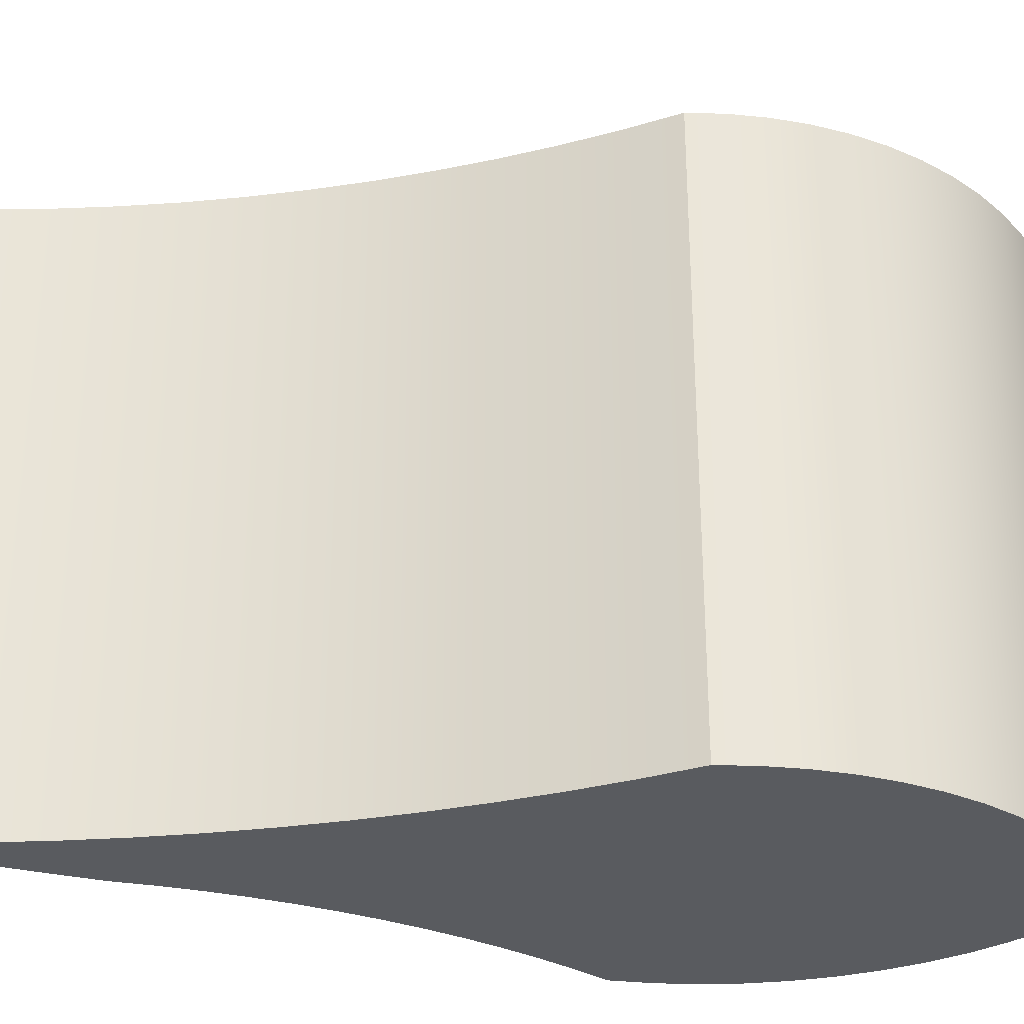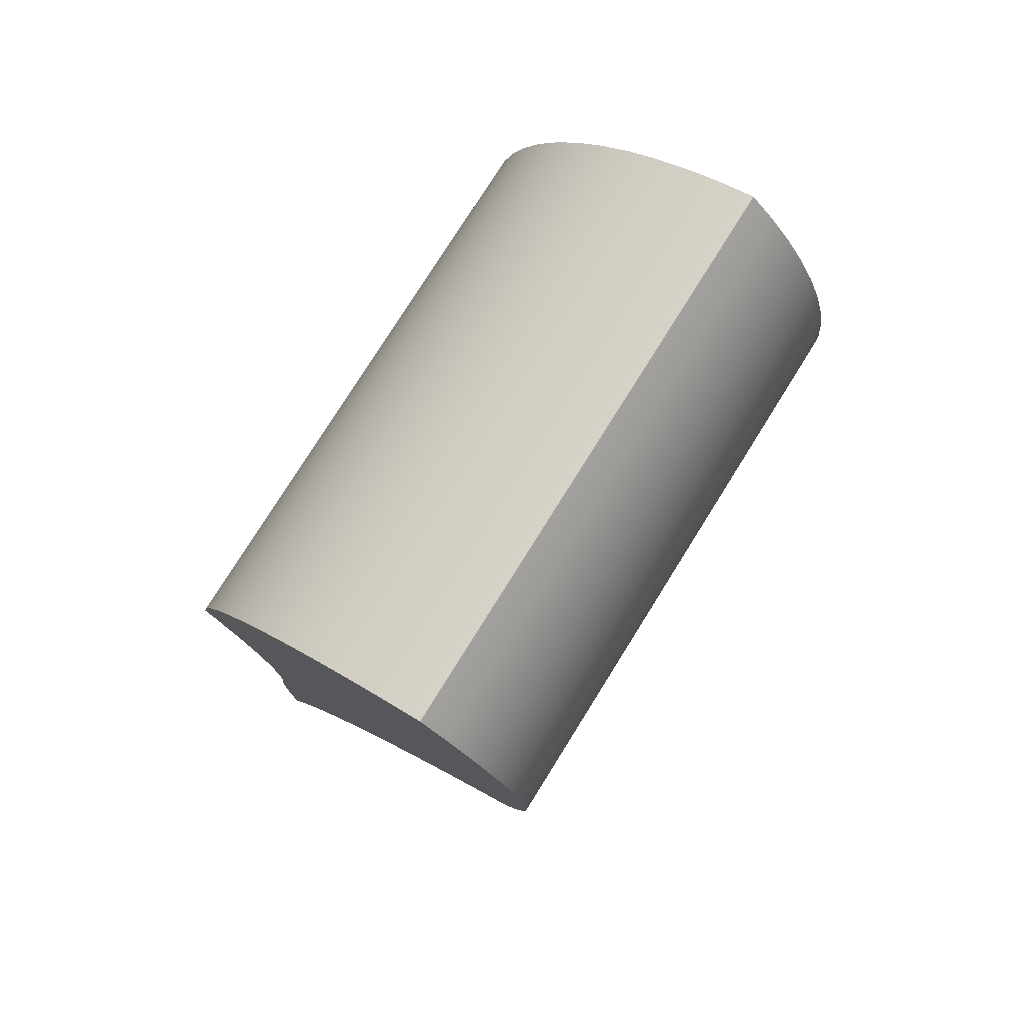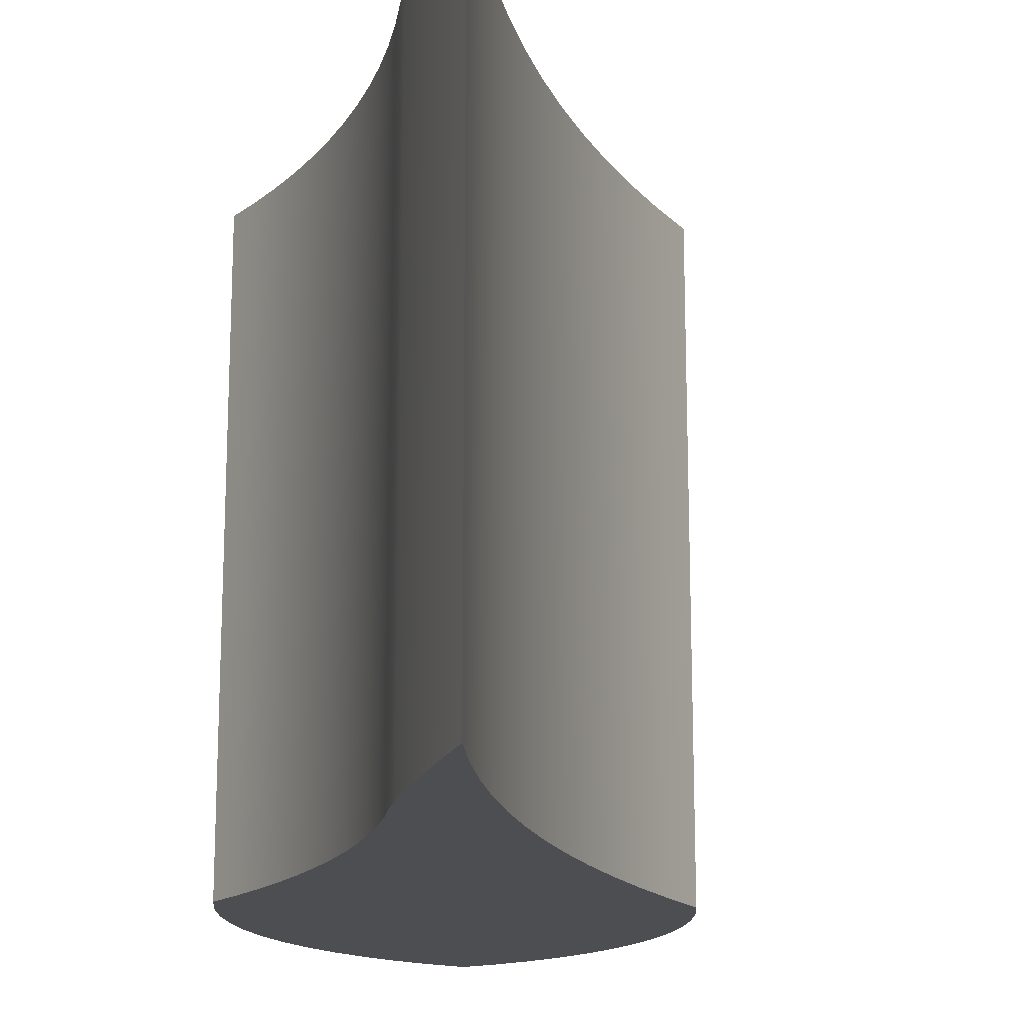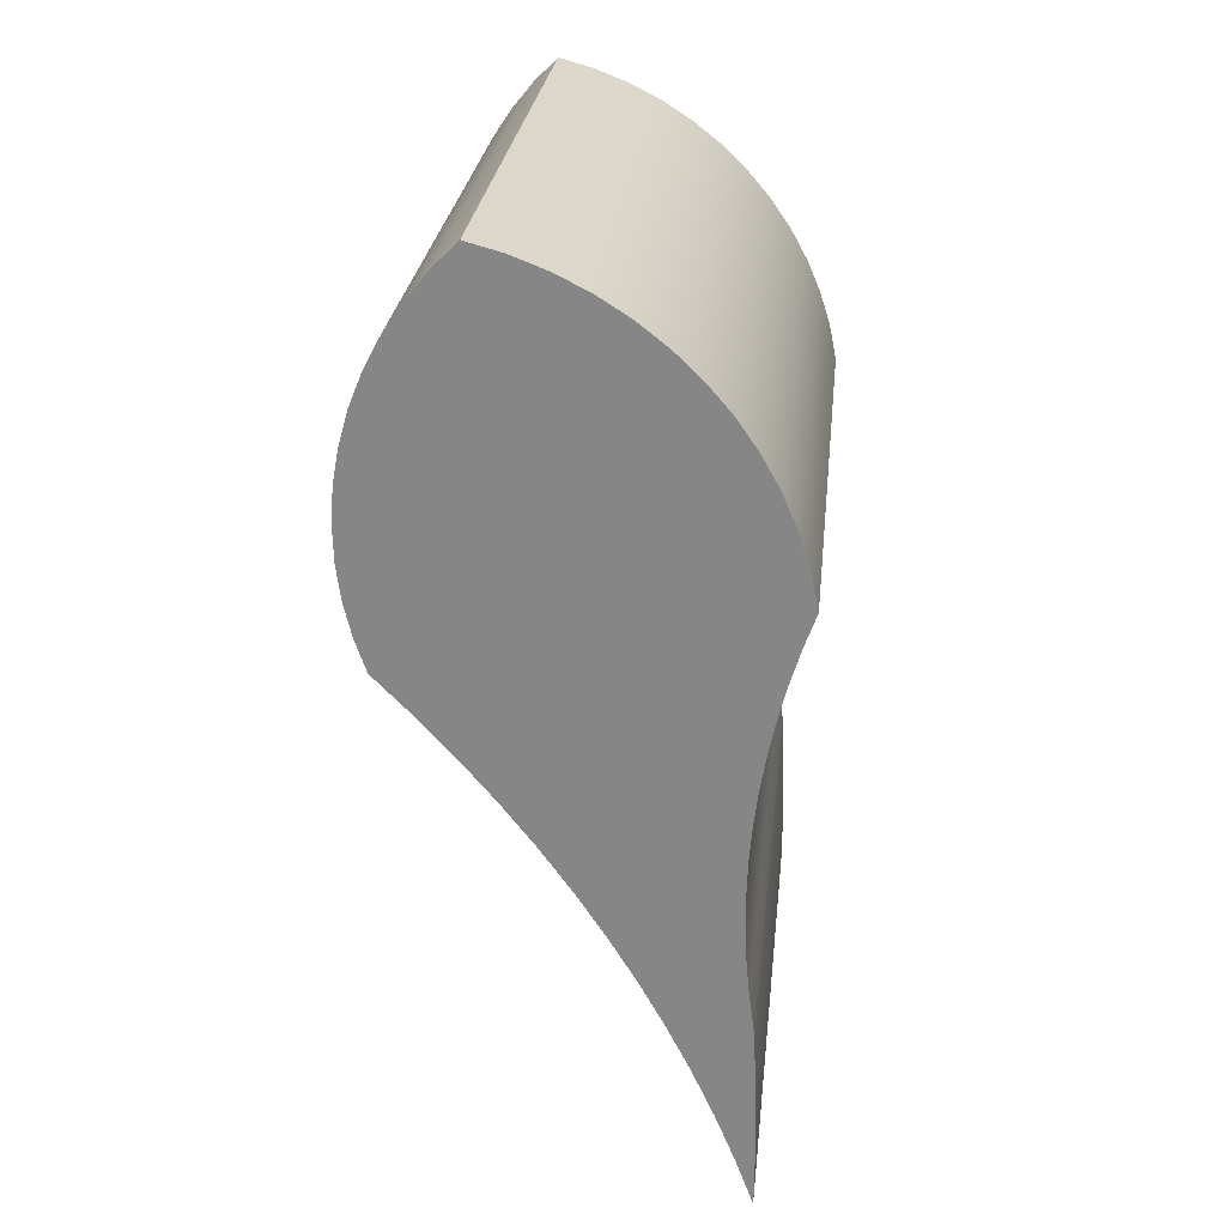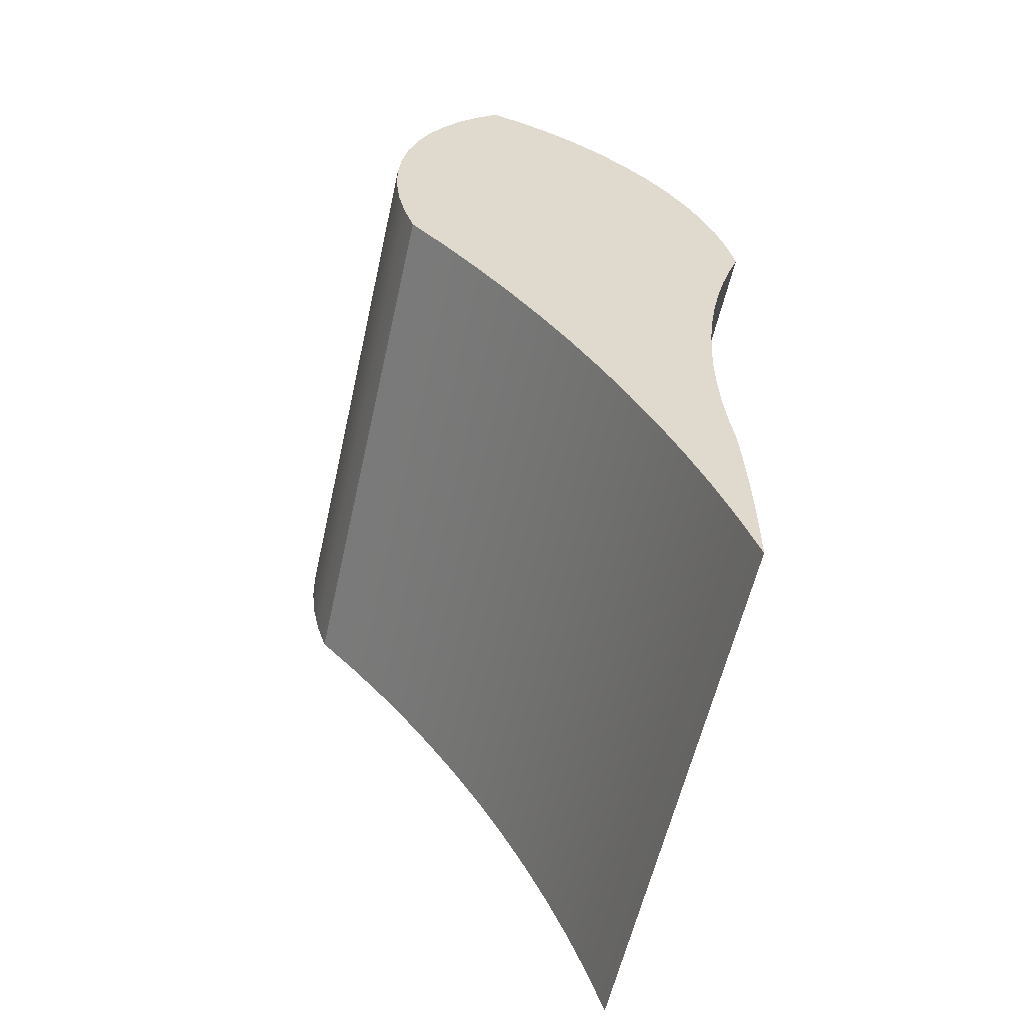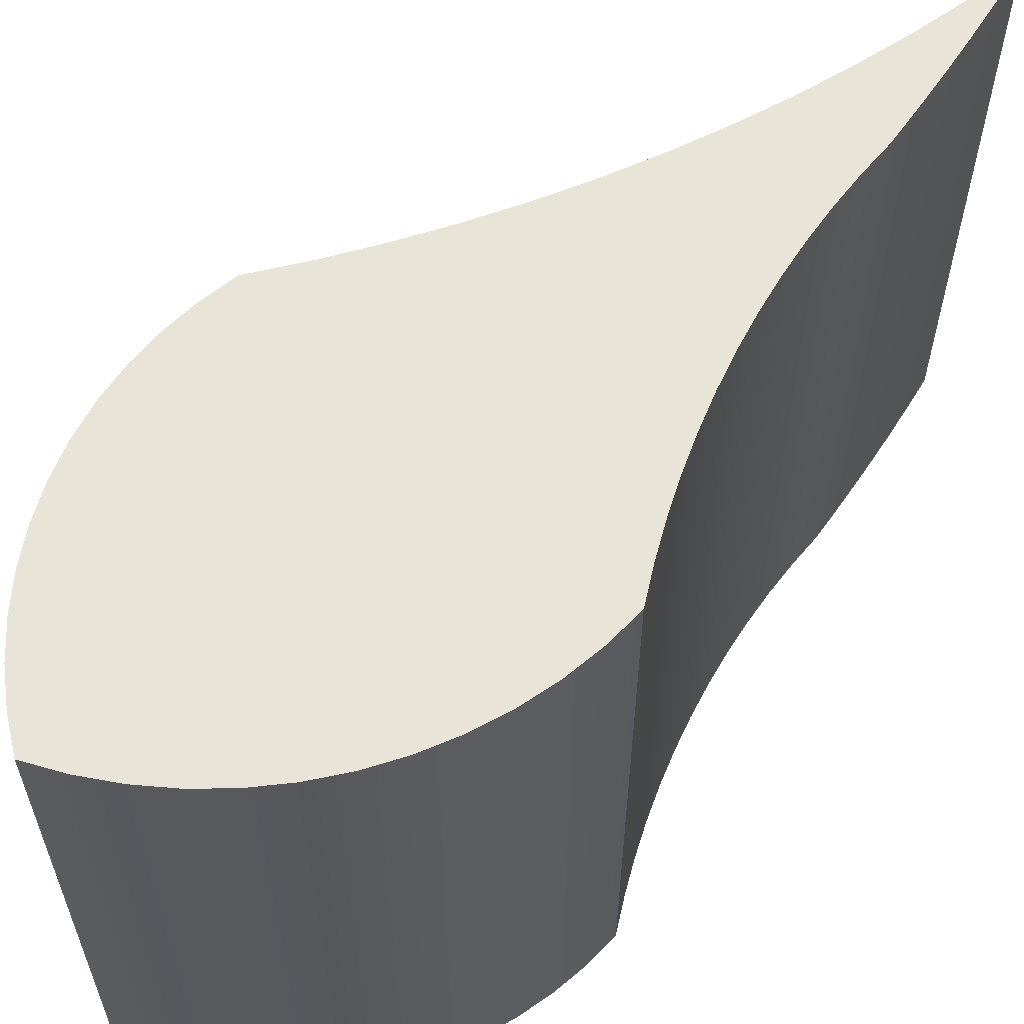
<metadata>
{"format":"obj","ext":"obj","renderer":"f3d","projection":"perspective","resolution":1024,"background":"white","views":[{"elev":-32.1,"azim":69.1,"up":"+Z"},{"elev":77.5,"azim":32.0,"up":"+Y"},{"elev":-16.9,"azim":-16.0,"up":"+Z"},{"elev":26.9,"azim":-173.8,"up":"+Y"},{"elev":-57.7,"azim":167.5,"up":"+Y"},{"elev":60.3,"azim":-148.2,"up":"+Z"}]}
</metadata>
<code>
o Group17/mesh30/mesh30-geometry#mesh30-geometry
v -0.5525 0.2502 -0.0339
v -0.5521 0.2437 -0.0339
v -0.5532 0.2468 -0.0339
v -0.5515 0.2535 -0.0339
v -0.5532 0.2468 0.02082
v -0.5525 0.2502 0.02082
v -0.5515 0.2535 0.02082
v -0.5512 0.2405 -0.0339
v -0.5521 0.2437 0.02082
v -0.5501 0.2567 0.02082
v -0.5501 0.2567 -0.0339
v -0.5512 0.2405 0.02082
v -0.5504 0.2373 -0.0339
v -0.5484 0.2598 0.02082
v -0.5504 0.2373 0.02082
v -0.5497 0.234 -0.0339
v -0.5484 0.2598 -0.0339
v -0.5497 0.234 0.02082
v -0.5465 0.2626 0.02082
v -0.5491 0.2307 0.02082
v -0.5491 0.2307 -0.0339
v -0.5465 0.2626 -0.0339
v -0.5484 0.2207 0.02082
v -0.5487 0.2274 0.02082
v -0.5487 0.2274 -0.0339
v -0.5442 0.2652 0.02082
v -0.5484 0.2207 -0.0339
v -0.5485 0.2241 0.02082
v -0.5481 0.1934 0.02082
v -0.5485 0.2241 -0.0339
v -0.5442 0.2652 -0.0339
v -0.5462 0.1981 0.02082
v -0.5481 0.1934 -0.0339
v -0.5484 0.2174 0.02082
v -0.5417 0.2677 -0.0339
v -0.5462 0.1981 -0.0339
v -0.5441 0.2027 0.02082
v -0.5484 0.2174 -0.0339
v -0.5486 0.214 0.02082
v -0.5417 0.2677 0.02082
v -0.5441 0.2027 -0.0339
v -0.5486 0.214 -0.0339
v -0.5489 0.2107 0.02082
v -0.539 0.2698 -0.0339
v -0.5419 0.2072 -0.0339
v -0.5419 0.2072 0.02082
v -0.5498 0.1886 0.02082
v -0.5489 0.2107 -0.0339
v -0.5493 0.2074 0.02082
v -0.539 0.2698 0.02082
v -0.5395 0.2116 -0.0339
v -0.5395 0.2116 0.02082
v -0.5498 0.1886 -0.0339
v -0.5498 0.1965 0.02082
v -0.5493 0.2074 -0.0339
v -0.5494 0.2059 0.02082
v -0.5361 0.2717 -0.0339
v -0.5369 0.2159 -0.0339
v -0.5498 0.1902 0.02082
v -0.5498 0.1965 -0.0339
v -0.5498 0.1949 0.02082
v -0.5498 0.198 0.02082
v -0.5494 0.2059 -0.0339
v -0.5495 0.2043 0.02082
v -0.5369 0.2159 0.02082
v -0.5361 0.2717 0.02082
v -0.5498 0.1902 -0.0339
v -0.5498 0.1949 -0.0339
v -0.5498 0.198 -0.0339
v -0.5497 0.1996 0.02082
v -0.5495 0.2043 -0.0339
v -0.5496 0.2027 0.02082
v -0.533 0.2732 -0.0339
v -0.5341 0.2202 -0.0339
v -0.5498 0.1918 0.02082
v -0.5498 0.1933 0.02082
v -0.5497 0.1996 -0.0339
v -0.5498 0.1933 -0.0339
v -0.5497 0.2012 0.02082
v -0.5496 0.2027 -0.0339
v -0.5341 0.2202 0.02082
v -0.533 0.2732 0.02082
v -0.5498 0.1918 -0.0339
v -0.5497 0.2012 -0.0339
v -0.5298 0.2745 -0.0339
v -0.5312 0.2243 -0.0339
v -0.5312 0.2243 0.02082
v -0.5298 0.2745 0.02082
v -0.5264 0.2754 -0.0339
v -0.5281 0.2283 -0.0339
v -0.5281 0.2283 0.02082
v -0.5264 0.2754 0.02082
v -0.5241 0.2731 -0.0339
v -0.5249 0.2322 -0.0339
v -0.5249 0.2322 0.02082
v -0.5241 0.2731 0.02082
v -0.522 0.2705 0.02082
v -0.5215 0.2359 -0.0339
v -0.5215 0.2359 0.02082
v -0.522 0.2705 -0.0339
v -0.5202 0.2678 0.02082
v -0.5202 0.2678 -0.0339
v -0.518 0.2395 -0.0339
v -0.518 0.2395 0.02082
v -0.5187 0.2649 0.02082
v -0.5187 0.2649 -0.0339
v -0.5169 0.2426 -0.0339
v -0.5175 0.2619 0.02082
v -0.5175 0.2619 -0.0339
v -0.5169 0.2426 0.02082
v -0.5162 0.2458 -0.0339
v -0.5166 0.2588 -0.0339
v -0.5166 0.2588 0.02082
v -0.5162 0.2458 0.02082
v -0.5158 0.249 -0.0339
v -0.516 0.2556 -0.0339
v -0.516 0.2556 0.02082
v -0.5158 0.249 0.02082
v -0.5157 0.2523 -0.0339
v -0.5157 0.2523 0.02082
f 1 2 3
f 2 1 4
f 3 2 1
f 4 1 2
f 2 5 3
f 3 5 2
f 3 6 1
f 1 6 3
f 1 7 4
f 4 7 1
f 2 4 8
f 8 4 2
f 5 2 9
f 9 2 5
f 6 3 5
f 5 3 6
f 7 1 6
f 6 1 7
f 10 4 7
f 7 4 10
f 8 4 11
f 11 4 8
f 8 9 2
f 2 9 8
f 9 6 5
f 5 6 9
f 6 9 7
f 7 9 6
f 4 10 11
f 11 10 4
f 7 12 10
f 10 12 7
f 8 11 13
f 13 11 8
f 9 8 12
f 12 8 9
f 7 9 12
f 12 9 7
f 14 11 10
f 10 11 14
f 10 12 15
f 15 12 10
f 13 11 16
f 16 11 13
f 13 12 8
f 8 12 13
f 11 14 17
f 17 14 11
f 10 18 14
f 14 18 10
f 12 13 15
f 15 13 12
f 10 15 18
f 18 15 10
f 16 11 17
f 17 11 16
f 16 15 13
f 13 15 16
f 19 17 14
f 14 17 19
f 14 18 20
f 20 18 14
f 15 16 18
f 18 16 15
f 16 17 21
f 21 17 16
f 17 19 22
f 22 19 17
f 14 23 19
f 19 23 14
f 18 21 20
f 20 21 18
f 14 20 24
f 24 20 14
f 21 18 16
f 16 18 21
f 21 17 25
f 25 17 21
f 26 22 19
f 19 22 26
f 27 17 22
f 22 17 27
f 14 28 23
f 23 28 14
f 19 23 29
f 29 23 19
f 25 20 21
f 21 20 25
f 20 25 24
f 24 25 20
f 14 24 28
f 28 24 14
f 25 17 30
f 30 17 25
f 22 26 31
f 31 26 22
f 19 32 26
f 26 32 19
f 30 17 27
f 27 17 30
f 27 22 33
f 33 22 27
f 28 27 23
f 23 27 28
f 34 29 23
f 23 29 34
f 19 29 32
f 32 29 19
f 30 24 25
f 25 24 30
f 24 30 28
f 28 30 24
f 26 35 31
f 31 35 26
f 36 22 31
f 31 22 36
f 26 32 37
f 37 32 26
f 27 28 30
f 30 28 27
f 33 22 36
f 36 22 33
f 33 38 27
f 27 38 33
f 38 23 27
f 27 23 38
f 39 29 34
f 34 29 39
f 23 38 34
f 34 38 23
f 29 36 32
f 32 36 29
f 35 26 40
f 40 26 35
f 41 31 35
f 35 31 41
f 36 31 41
f 41 31 36
f 32 41 37
f 37 41 32
f 26 37 40
f 40 37 26
f 36 29 33
f 33 29 36
f 33 42 38
f 38 42 33
f 43 29 39
f 39 29 43
f 34 42 39
f 39 42 34
f 42 34 38
f 38 34 42
f 41 32 36
f 36 32 41
f 40 44 35
f 35 44 40
f 41 35 45
f 45 35 41
f 45 37 41
f 41 37 45
f 40 37 46
f 46 37 40
f 47 33 29
f 29 33 47
f 33 48 42
f 42 48 33
f 49 29 43
f 43 29 49
f 39 48 43
f 43 48 39
f 48 39 42
f 42 39 48
f 44 40 50
f 50 40 44
f 51 35 44
f 44 35 51
f 45 35 51
f 51 35 45
f 37 45 46
f 46 45 37
f 40 46 52
f 52 46 40
f 33 47 53
f 53 47 33
f 54 47 29
f 29 47 54
f 33 55 48
f 48 55 33
f 56 29 49
f 49 29 56
f 43 55 49
f 49 55 43
f 55 43 48
f 48 43 55
f 40 52 50
f 50 52 40
f 50 57 44
f 44 57 50
f 51 44 58
f 58 44 51
f 51 46 45
f 45 46 51
f 46 51 52
f 52 51 46
f 59 53 47
f 47 53 59
f 53 60 33
f 33 60 53
f 61 47 54
f 54 47 61
f 54 29 62
f 62 29 54
f 33 63 55
f 55 63 33
f 64 29 56
f 56 29 64
f 49 63 56
f 56 63 49
f 63 49 55
f 55 49 63
f 50 52 65
f 65 52 50
f 57 50 66
f 66 50 57
f 58 44 57
f 57 44 58
f 58 52 51
f 51 52 58
f 53 59 67
f 67 59 53
f 61 59 47
f 47 59 61
f 53 68 60
f 60 68 53
f 33 60 69
f 69 60 33
f 54 68 61
f 61 68 54
f 62 29 70
f 70 29 62
f 62 60 54
f 54 60 62
f 33 71 63
f 63 71 33
f 72 29 64
f 64 29 72
f 56 71 64
f 64 71 56
f 71 56 63
f 63 56 71
f 52 58 65
f 65 58 52
f 50 65 66
f 66 65 50
f 66 73 57
f 57 73 66
f 58 57 74
f 74 57 58
f 75 67 59
f 59 67 75
f 67 68 53
f 53 68 67
f 76 59 61
f 61 59 76
f 68 54 60
f 60 54 68
f 60 62 69
f 69 62 60
f 33 69 77
f 77 69 33
f 78 61 68
f 68 61 78
f 70 29 79
f 79 29 70
f 70 69 62
f 62 69 70
f 33 80 71
f 71 80 33
f 79 29 72
f 72 29 79
f 64 80 72
f 72 80 64
f 80 64 71
f 71 64 80
f 74 65 58
f 58 65 74
f 66 65 81
f 81 65 66
f 73 66 82
f 82 66 73
f 74 57 73
f 73 57 74
f 67 75 83
f 83 75 67
f 59 76 75
f 75 76 59
f 67 78 68
f 68 78 67
f 61 78 76
f 76 78 61
f 69 70 77
f 77 70 69
f 33 77 84
f 84 77 33
f 79 77 70
f 70 77 79
f 33 84 80
f 80 84 33
f 72 84 79
f 79 84 72
f 84 72 80
f 80 72 84
f 65 74 81
f 81 74 65
f 66 81 82
f 82 81 66
f 82 85 73
f 73 85 82
f 74 73 86
f 86 73 74
f 76 83 75
f 75 83 76
f 78 67 83
f 83 67 78
f 83 76 78
f 78 76 83
f 77 79 84
f 84 79 77
f 86 81 74
f 74 81 86
f 82 81 87
f 87 81 82
f 85 82 88
f 88 82 85
f 86 73 85
f 85 73 86
f 81 86 87
f 87 86 81
f 82 87 88
f 88 87 82
f 88 89 85
f 85 89 88
f 86 85 90
f 90 85 86
f 90 87 86
f 86 87 90
f 88 87 91
f 91 87 88
f 89 88 92
f 92 88 89
f 90 85 89
f 89 85 90
f 87 90 91
f 91 90 87
f 88 91 92
f 92 91 88
f 92 93 89
f 89 93 92
f 90 89 94
f 94 89 90
f 94 91 90
f 90 91 94
f 92 91 95
f 95 91 92
f 93 92 96
f 96 92 93
f 94 89 93
f 93 89 94
f 91 94 95
f 95 94 91
f 92 95 96
f 96 95 92
f 97 93 96
f 96 93 97
f 94 93 98
f 98 93 94
f 98 95 94
f 94 95 98
f 96 95 99
f 99 95 96
f 93 97 100
f 100 97 93
f 96 99 97
f 97 99 96
f 98 93 100
f 100 93 98
f 95 98 99
f 99 98 95
f 101 100 97
f 97 100 101
f 97 99 101
f 101 99 97
f 98 100 102
f 102 100 98
f 103 99 98
f 98 99 103
f 100 101 102
f 102 101 100
f 101 99 104
f 104 99 101
f 98 102 103
f 103 102 98
f 99 103 104
f 104 103 99
f 105 102 101
f 101 102 105
f 101 104 105
f 105 104 101
f 103 102 106
f 106 102 103
f 107 104 103
f 103 104 107
f 102 105 106
f 106 105 102
f 105 104 108
f 108 104 105
f 103 106 109
f 109 106 103
f 104 107 110
f 110 107 104
f 103 109 107
f 107 109 103
f 108 106 105
f 105 106 108
f 108 104 110
f 110 104 108
f 106 108 109
f 109 108 106
f 111 110 107
f 107 110 111
f 107 109 112
f 112 109 107
f 108 110 113
f 113 110 108
f 113 109 108
f 108 109 113
f 110 111 114
f 114 111 110
f 107 112 111
f 111 112 107
f 109 113 112
f 112 113 109
f 113 110 114
f 114 110 113
f 115 114 111
f 111 114 115
f 111 112 116
f 116 112 111
f 117 112 113
f 113 112 117
f 113 114 117
f 117 114 113
f 114 115 118
f 118 115 114
f 111 116 115
f 115 116 111
f 112 117 116
f 116 117 112
f 117 114 118
f 118 114 117
f 119 118 115
f 115 118 119
f 115 116 119
f 119 116 115
f 120 116 117
f 117 116 120
f 117 118 120
f 120 118 117
f 118 119 120
f 120 119 118
f 116 120 119
f 119 120 116

</code>
